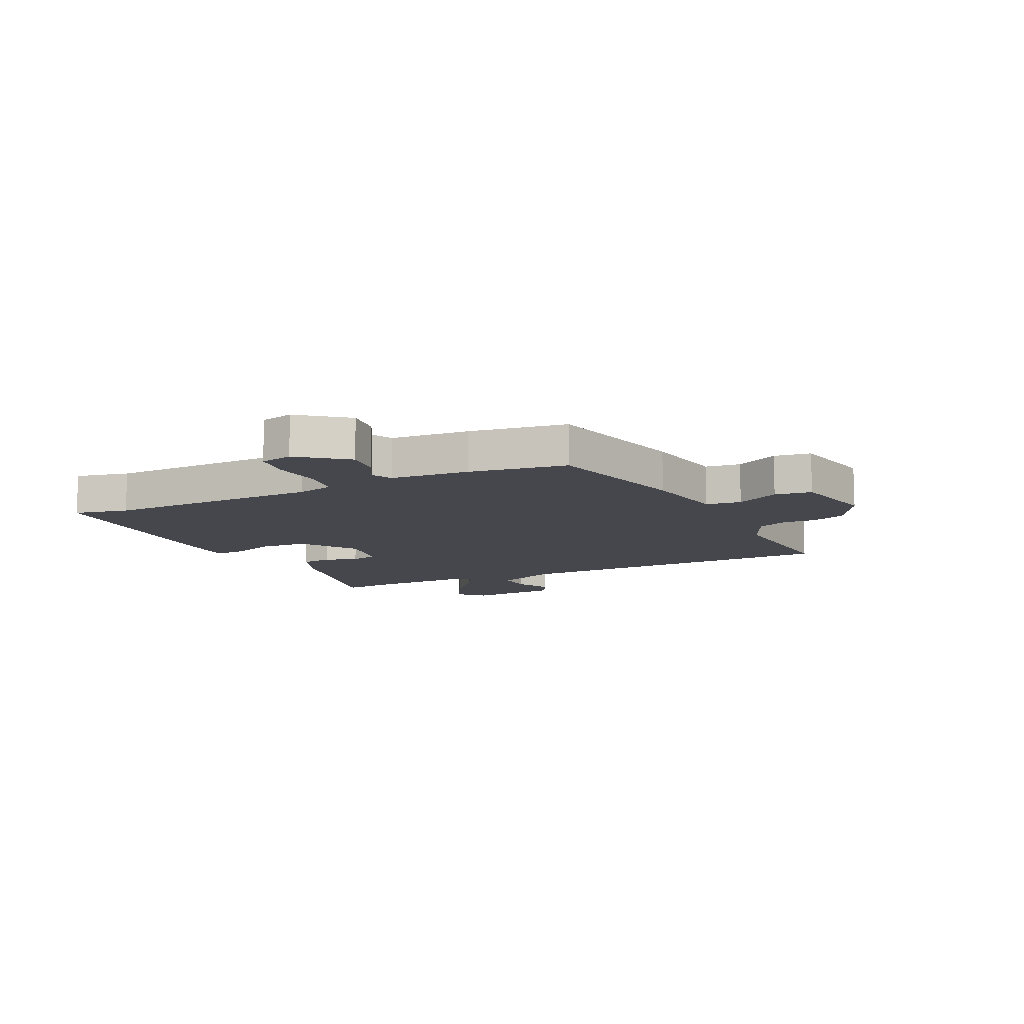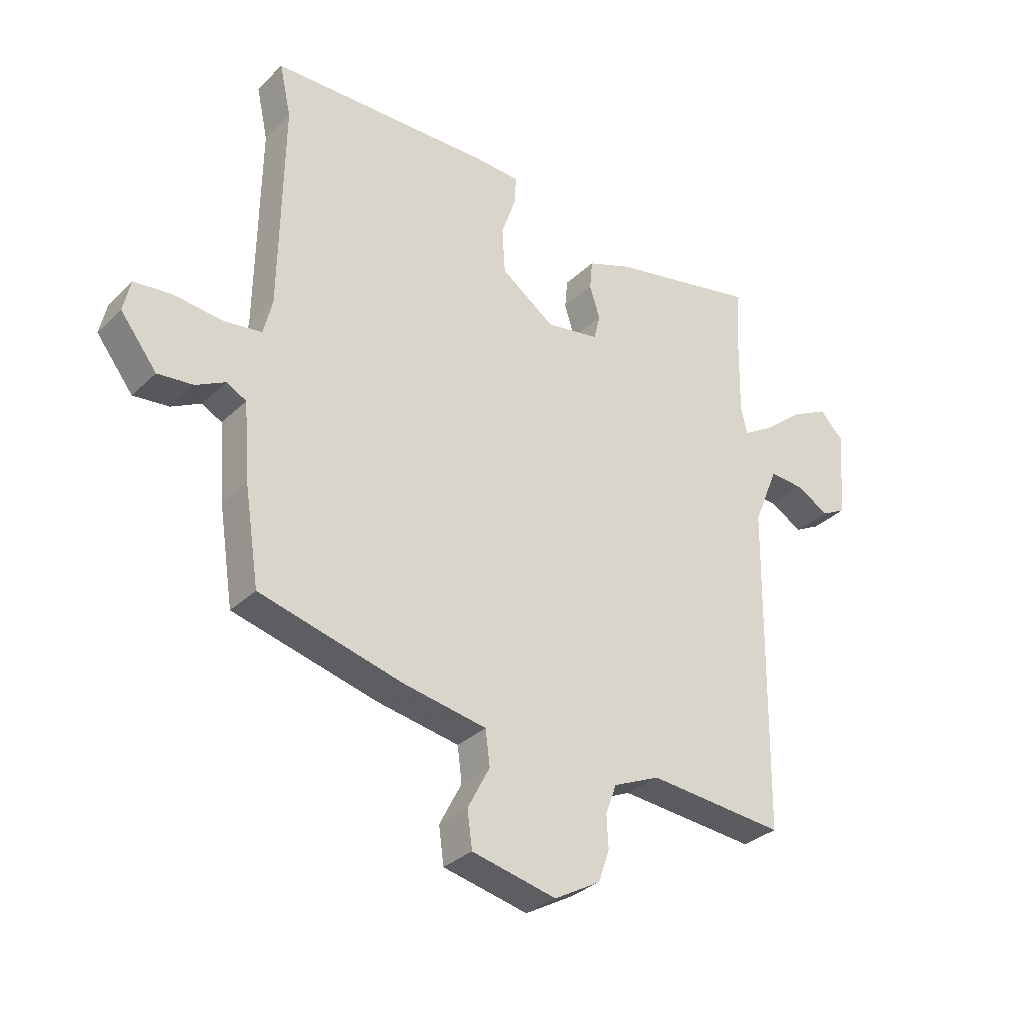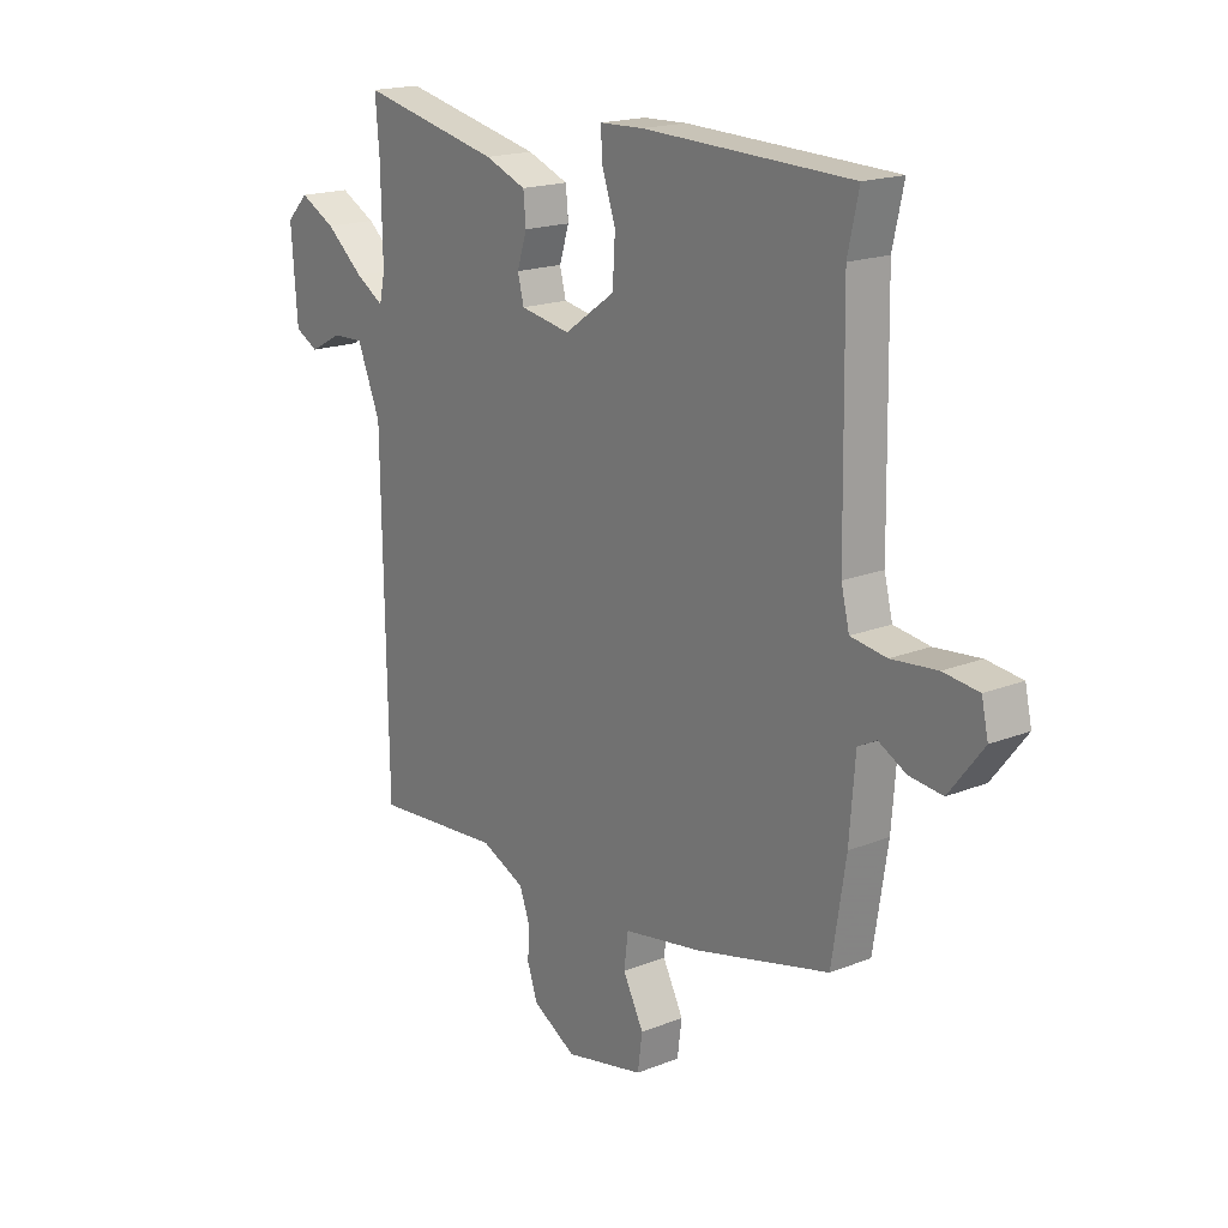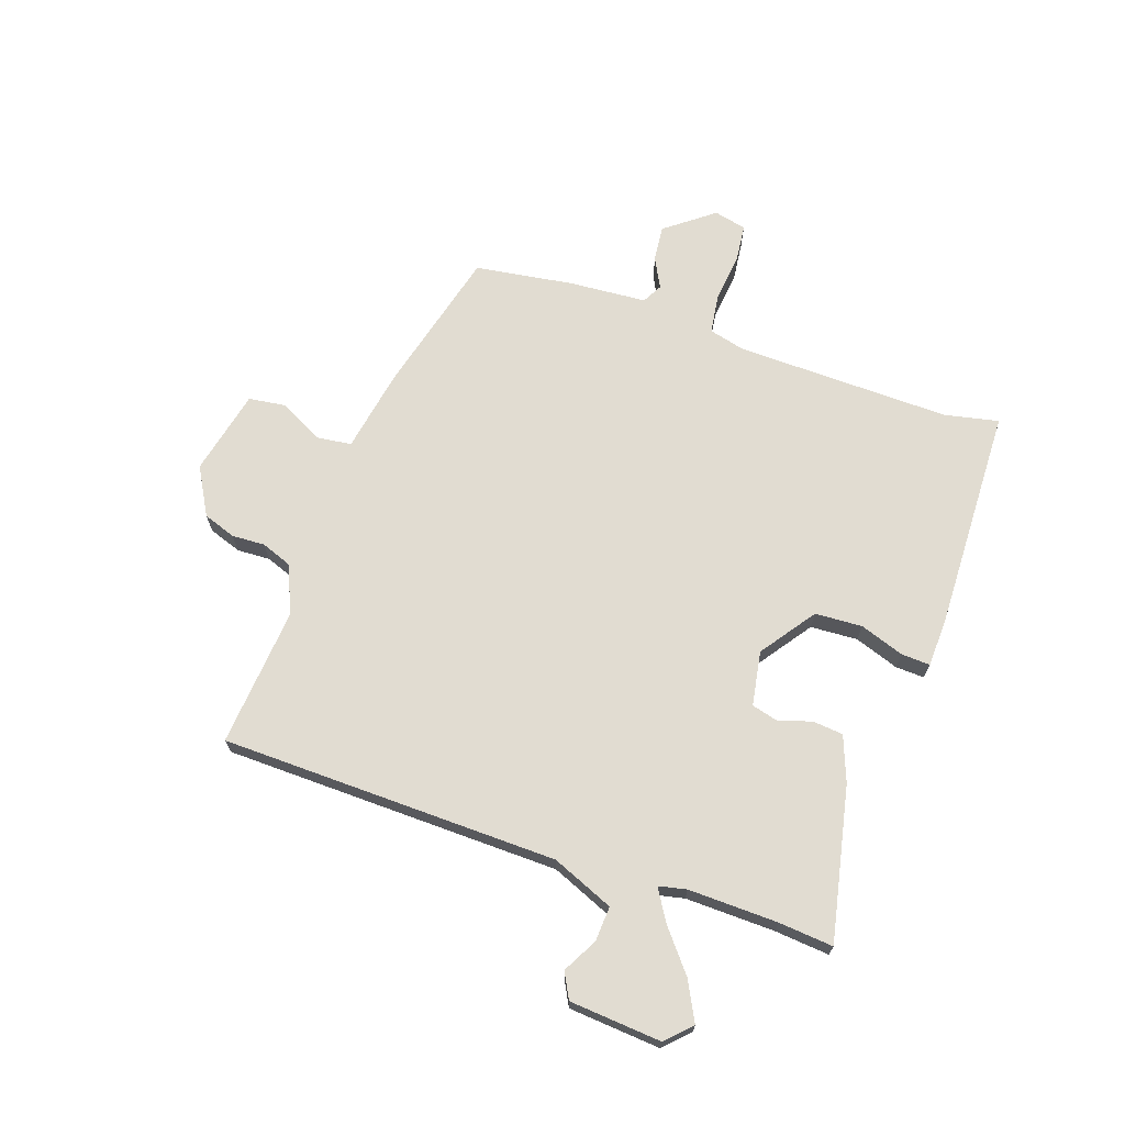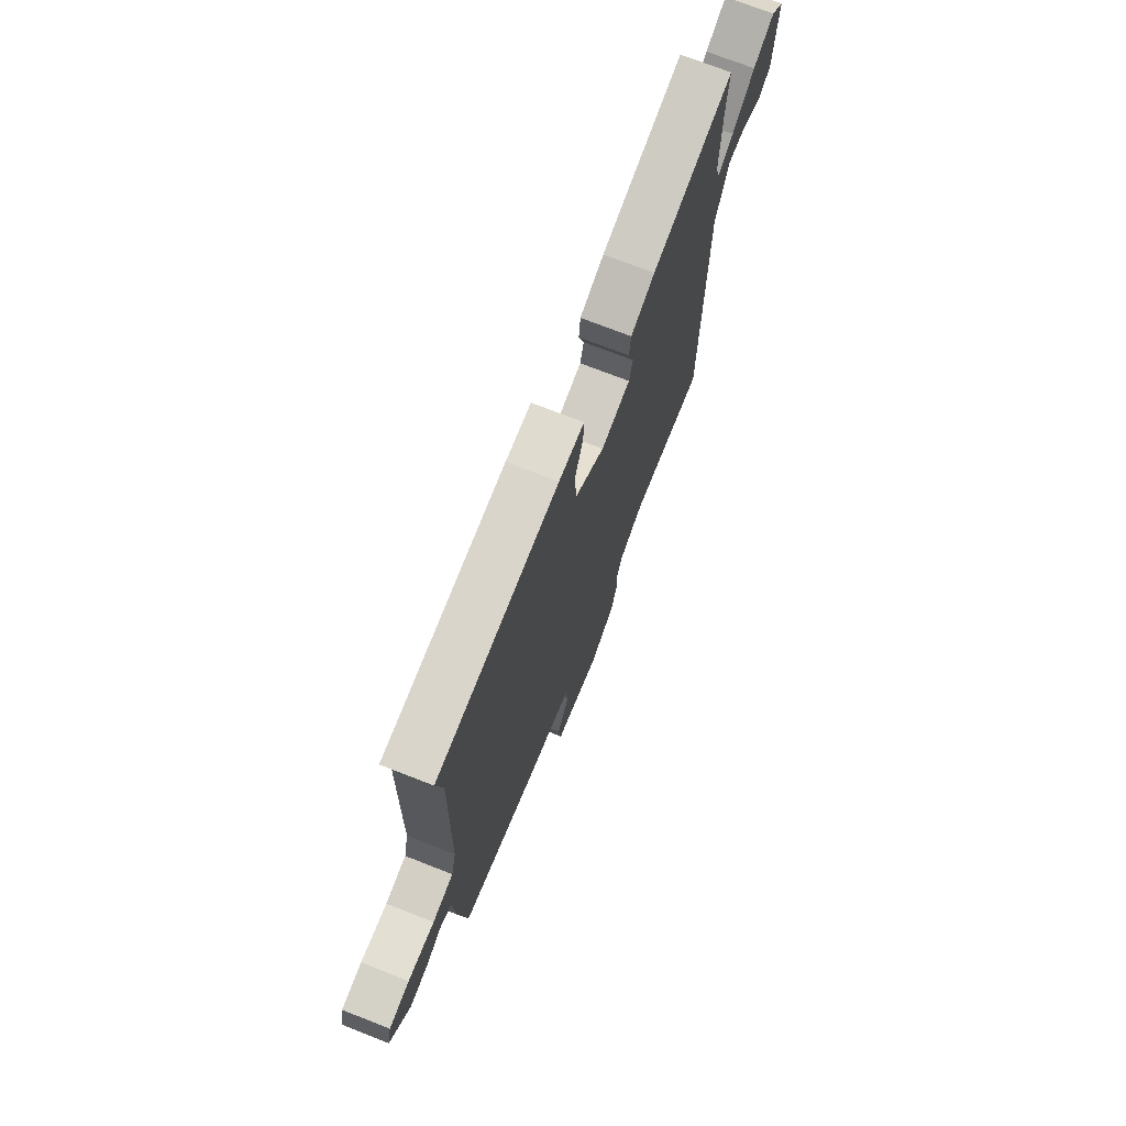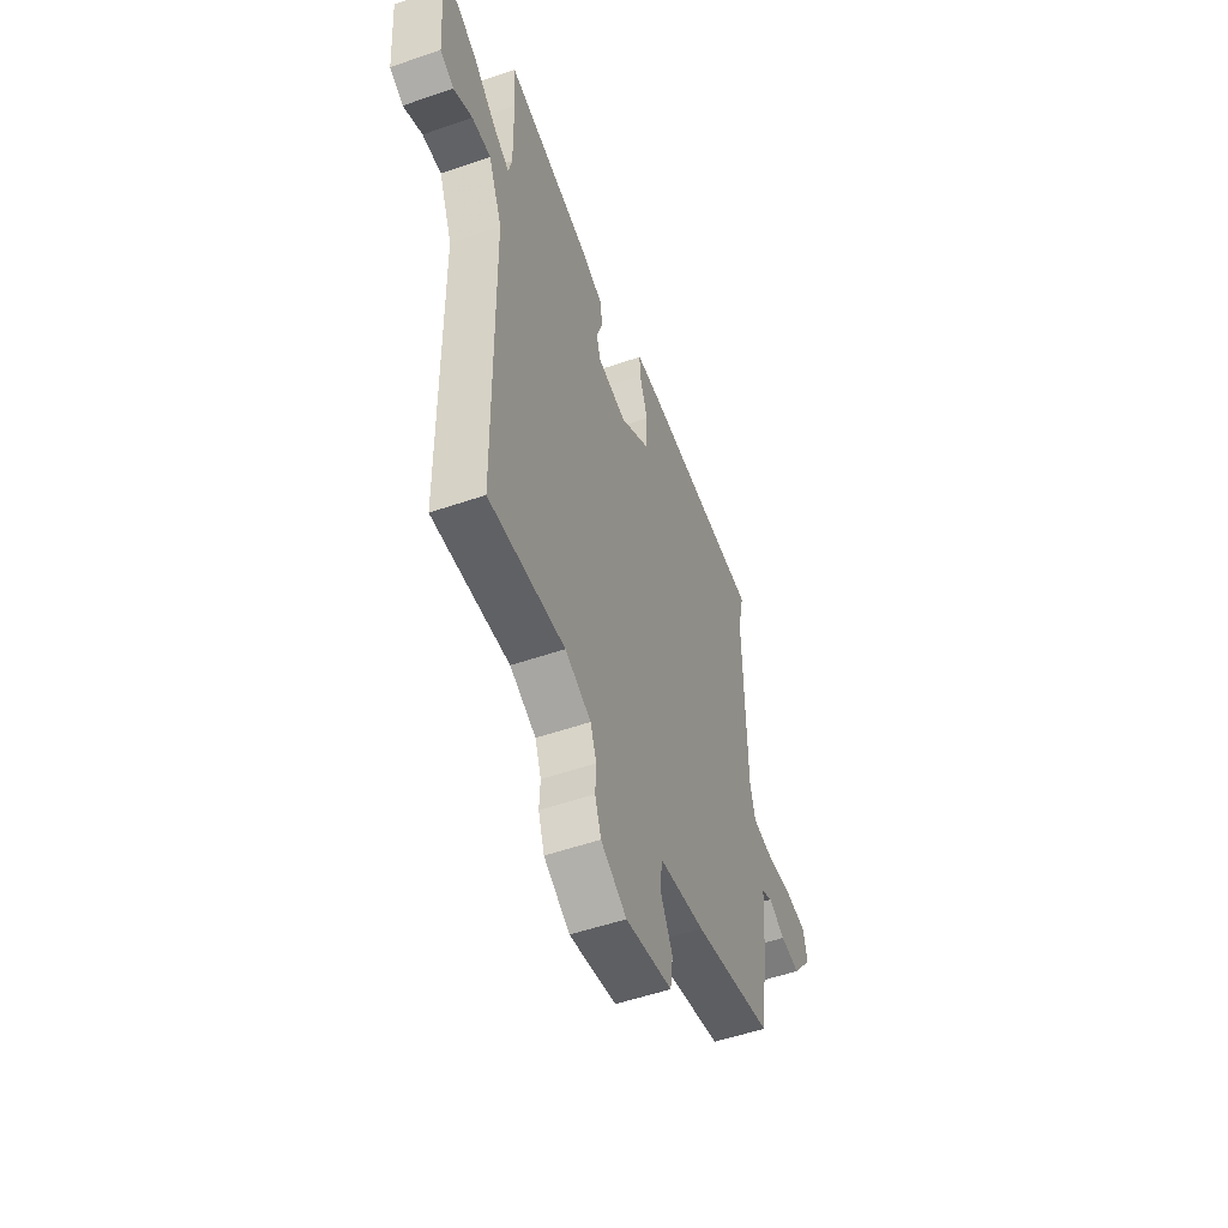
<metadata>
{"format":"obj","ext":"obj","renderer":"f3d","projection":"perspective","resolution":1024,"background":"white","views":[{"elev":-11.0,"azim":115.6,"up":"+Y"},{"elev":-32.3,"azim":142.5,"up":"+Z"},{"elev":18.2,"azim":52.4,"up":"+Z"},{"elev":69.0,"azim":-70.7,"up":"+Y"},{"elev":72.4,"azim":111.4,"up":"+Z"},{"elev":-53.2,"azim":-69.7,"up":"+Z"}]}
</metadata>
<code>
v 0.488 0.07 -0.465
v 0.228 0.07 -0.53
v 0.078 0.07 -0.556
v 0.07 0.07 -0.619
v 0.11 0.07 -0.696
v 0.101 0.07 -0.762
v -0.052 0.07 -0.795
v -0.136 0.07 -0.747
v -0.156 0.07 -0.689
v -0.153 0.07 -0.63
v -0.173 0.07 -0.576
v -0.258 0.07 -0.538
v -0.507 0.07 -0.558
v -0.516 0.07 0.042
v -0.561 0.07 0.152
v -0.623 0.07 0.149
v -0.685 0.07 0.116
v -0.73 0.07 0.14
v -0.742 0.07 0.303
v -0.699 0.07 0.346
v -0.63 0.07 0.31
v -0.556 0.07 0.249
v -0.502 0.07 0.216
v -0.491 0.07 0.265
v -0.494 0.07 0.424
v -0.502 0.07 0.521
v -0.229 0.07 0.462
v -0.149 0.07 0.431
v -0.144 0.07 0.377
v -0.163 0.07 0.318
v -0.151 0.07 0.271
v -0.054 0.07 0.254
v 0.044 0.07 0.323
v 0.049 0.07 0.407
v 0.022 0.07 0.486
v 0.02 0.07 0.537
v 0.104 0.07 0.54
v 0.506 0.07 0.528
v 0.485 0.07 0.432
v 0.491 0.07 0.049
v 0.507 0.07 -0.016
v 0.576 0.07 -0.026
v 0.664 0.07 -0.017
v 0.732 0.07 -0.025
v 0.745 0.07 -0.083
v 0.679 0.07 -0.168
v 0.615 0.07 -0.161
v 0.562 0.07 -0.133
v 0.526 0.07 -0.152
v 0.515 0.07 -0.291
v 0.488 0 -0.465
v 0.228 0 -0.53
v 0.078 0 -0.556
v 0.07 0 -0.619
v 0.11 0 -0.696
v 0.101 0 -0.762
v -0.052 0 -0.795
v -0.136 0 -0.747
v -0.156 0 -0.689
v -0.153 0 -0.63
v -0.173 0 -0.576
v -0.258 0 -0.538
v -0.507 0 -0.558
v -0.516 0 0.042
v -0.561 0 0.152
v -0.623 0 0.149
v -0.685 0 0.116
v -0.73 0 0.14
v -0.742 0 0.303
v -0.699 0 0.346
v -0.63 0 0.31
v -0.556 0 0.249
v -0.502 0 0.216
v -0.491 0 0.265
v -0.494 0 0.424
v -0.502 0 0.521
v -0.229 0 0.462
v -0.149 0 0.431
v -0.144 0 0.377
v -0.163 0 0.318
v -0.151 0 0.271
v -0.054 0 0.254
v 0.044 0 0.323
v 0.049 0 0.407
v 0.022 0 0.486
v 0.02 0 0.537
v 0.104 0 0.54
v 0.506 0 0.528
v 0.485 0 0.432
v 0.491 0 0.049
v 0.507 0 -0.016
v 0.576 0 -0.026
v 0.664 0 -0.017
v 0.732 0 -0.025
v 0.745 0 -0.083
v 0.679 0 -0.168
v 0.615 0 -0.161
v 0.562 0 -0.133
v 0.526 0 -0.152
v 0.515 0 -0.291
f 49 50 1 2
f 45 46 47 48
f 43 44 45 48
f 42 43 48 49
f 41 42 49 2
f 36 37 38 39
f 34 35 36 39
f 33 34 39 40
f 32 33 40 41
f 27 28 29 30
f 25 26 27 30
f 24 25 30 31
f 23 24 31 32
f 19 20 21 22
f 19 22 23
f 16 17 18 19
f 15 16 19 23
f 14 15 23 32
f 12 13 14 32
f 7 8 9 10
f 7 10 11
f 4 5 6 7
f 3 4 7 11
f 11 12 32 41
f 2 3 11 41
f 52 51 100 99
f 98 97 96 95
f 98 95 94 93
f 99 98 93 92
f 52 99 92 91
f 89 88 87 86
f 89 86 85 84
f 90 89 84 83
f 91 90 83 82
f 80 79 78 77
f 80 77 76 75
f 81 80 75 74
f 82 81 74 73
f 72 71 70 69
f 73 72 69
f 69 68 67 66
f 73 69 66 65
f 82 73 65 64
f 82 64 63 62
f 60 59 58 57
f 61 60 57
f 57 56 55 54
f 61 57 54 53
f 91 82 62 61
f 91 61 53 52
f 1 51 52 2
f 2 52 53 3
f 3 53 54 4
f 4 54 55 5
f 5 55 56 6
f 6 56 57 7
f 7 57 58 8
f 8 58 59 9
f 9 59 60 10
f 10 60 61 11
f 11 61 62 12
f 12 62 63 13
f 13 63 64 14
f 14 64 65 15
f 15 65 66 16
f 16 66 67 17
f 17 67 68 18
f 18 68 69 19
f 19 69 70 20
f 20 70 71 21
f 21 71 72 22
f 22 72 73 23
f 23 73 74 24
f 24 74 75 25
f 25 75 76 26
f 26 76 77 27
f 27 77 78 28
f 28 78 79 29
f 29 79 80 30
f 30 80 81 31
f 31 81 82 32
f 32 82 83 33
f 33 83 84 34
f 34 84 85 35
f 35 85 86 36
f 36 86 87 37
f 37 87 88 38
f 38 88 89 39
f 39 89 90 40
f 40 90 91 41
f 41 91 92 42
f 42 92 93 43
f 43 93 94 44
f 44 94 95 45
f 45 95 96 46
f 46 96 97 47
f 47 97 98 48
f 48 98 99 49
f 49 99 100 50
f 50 100 51 1

</code>
